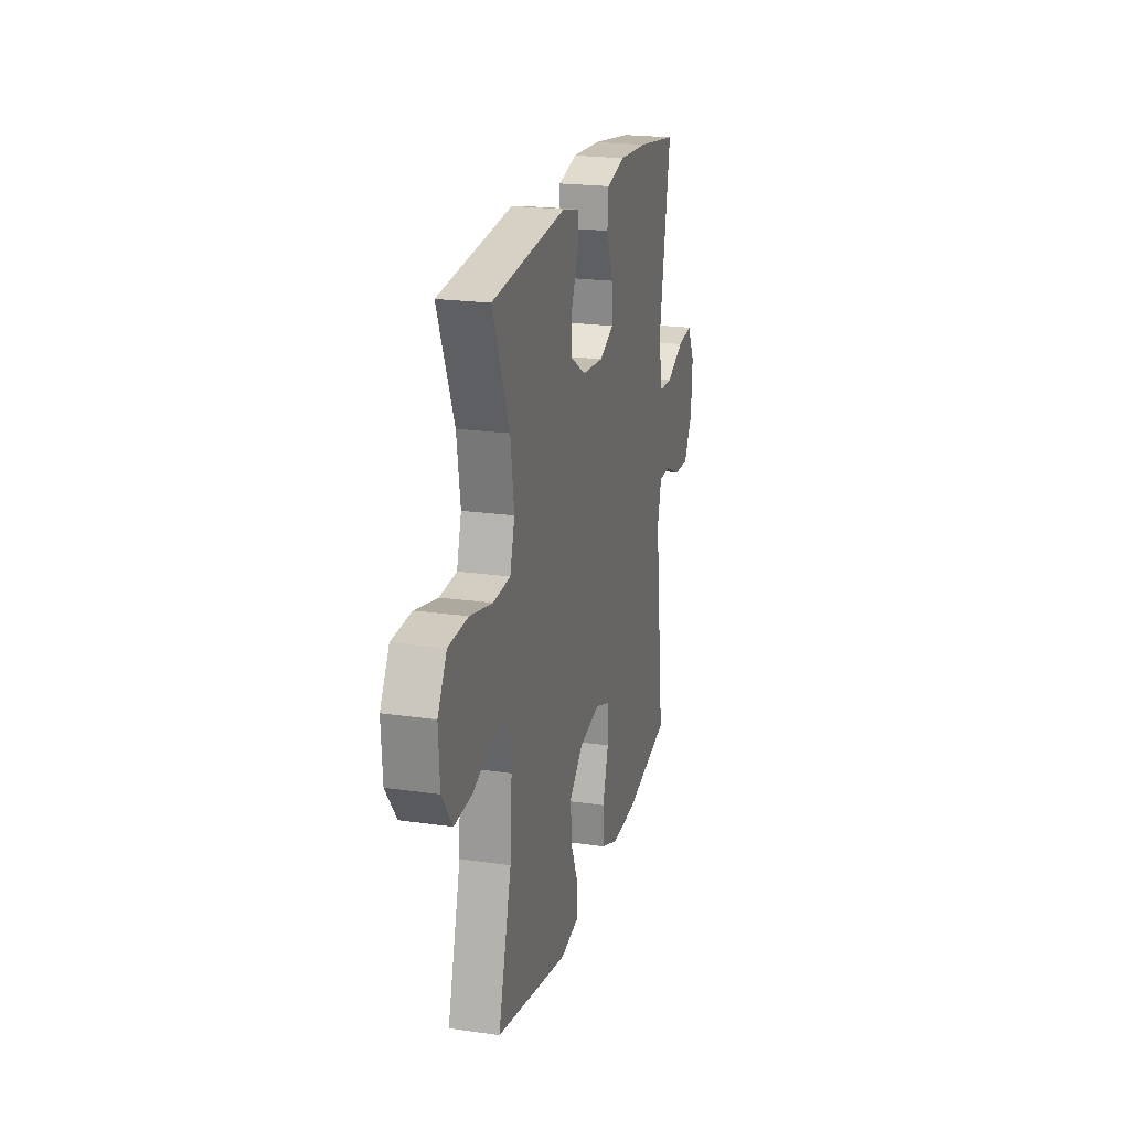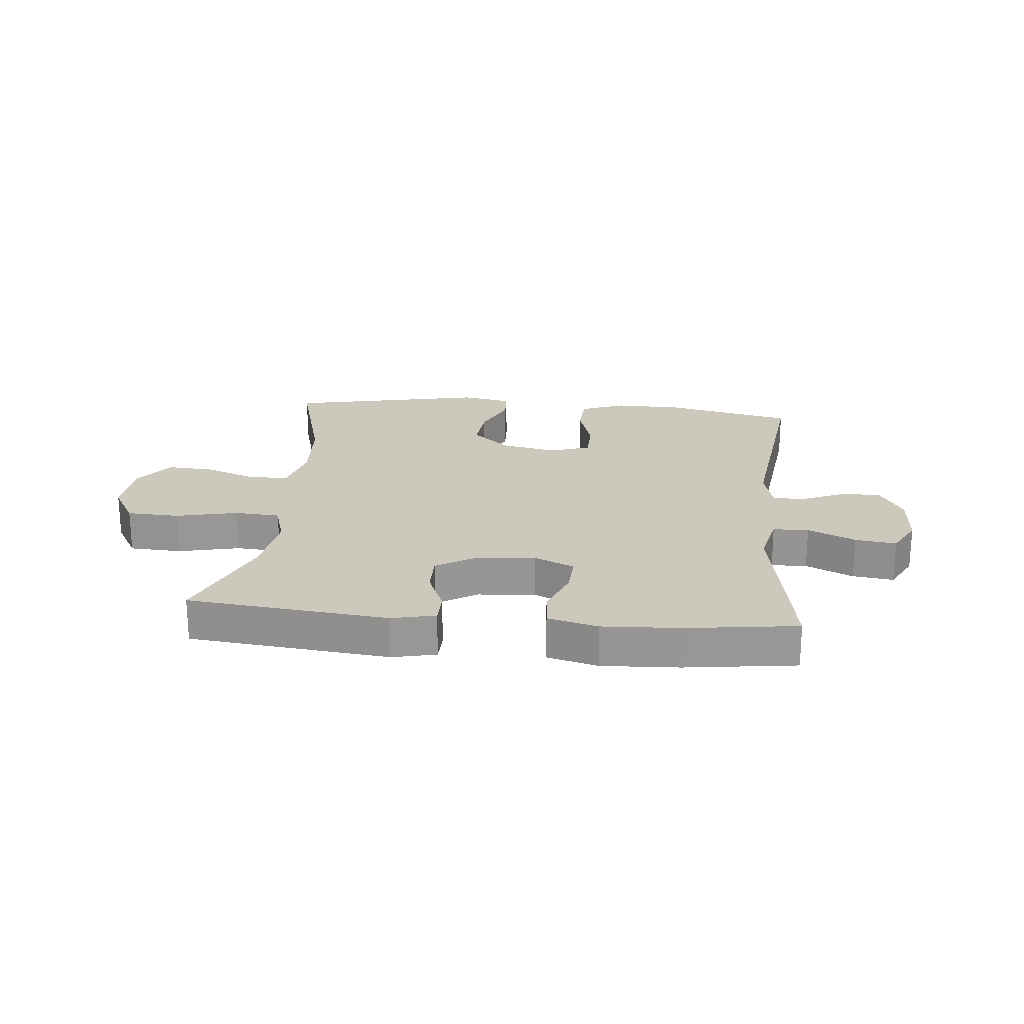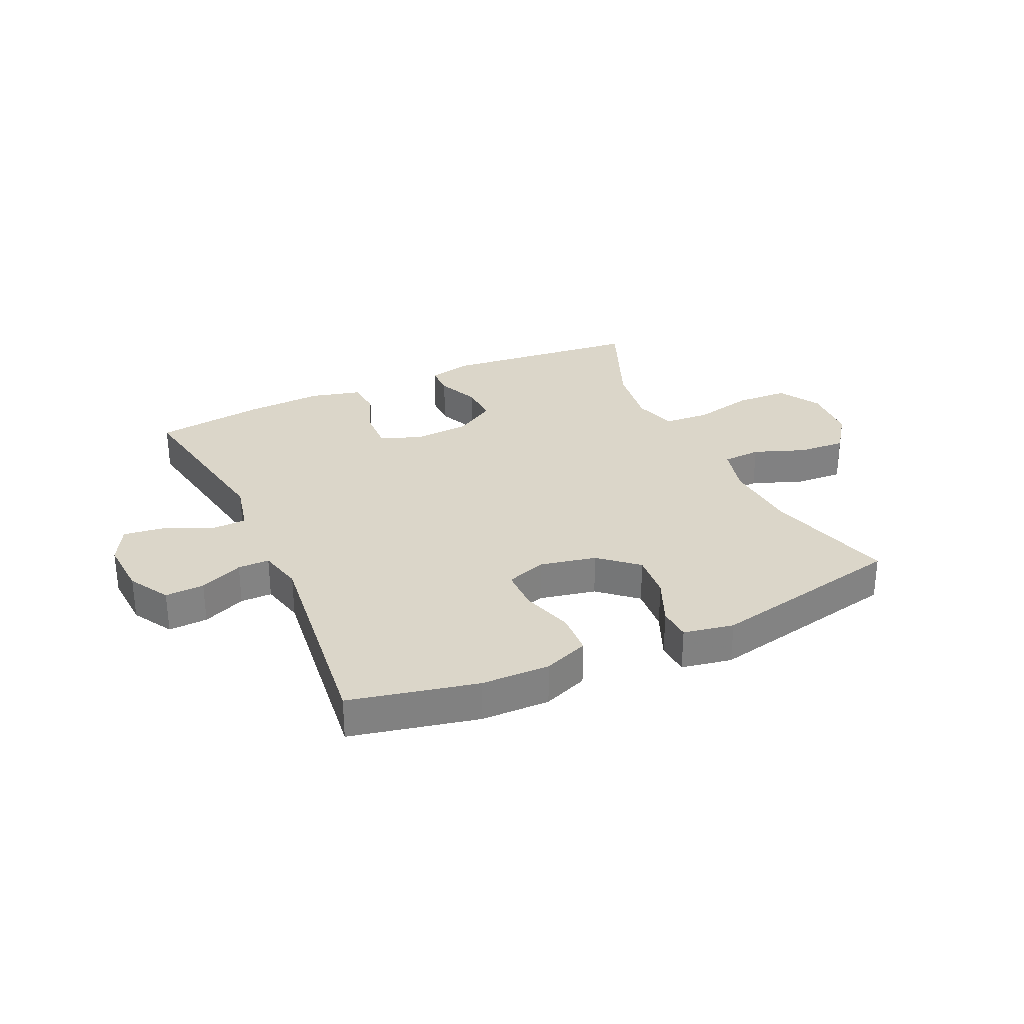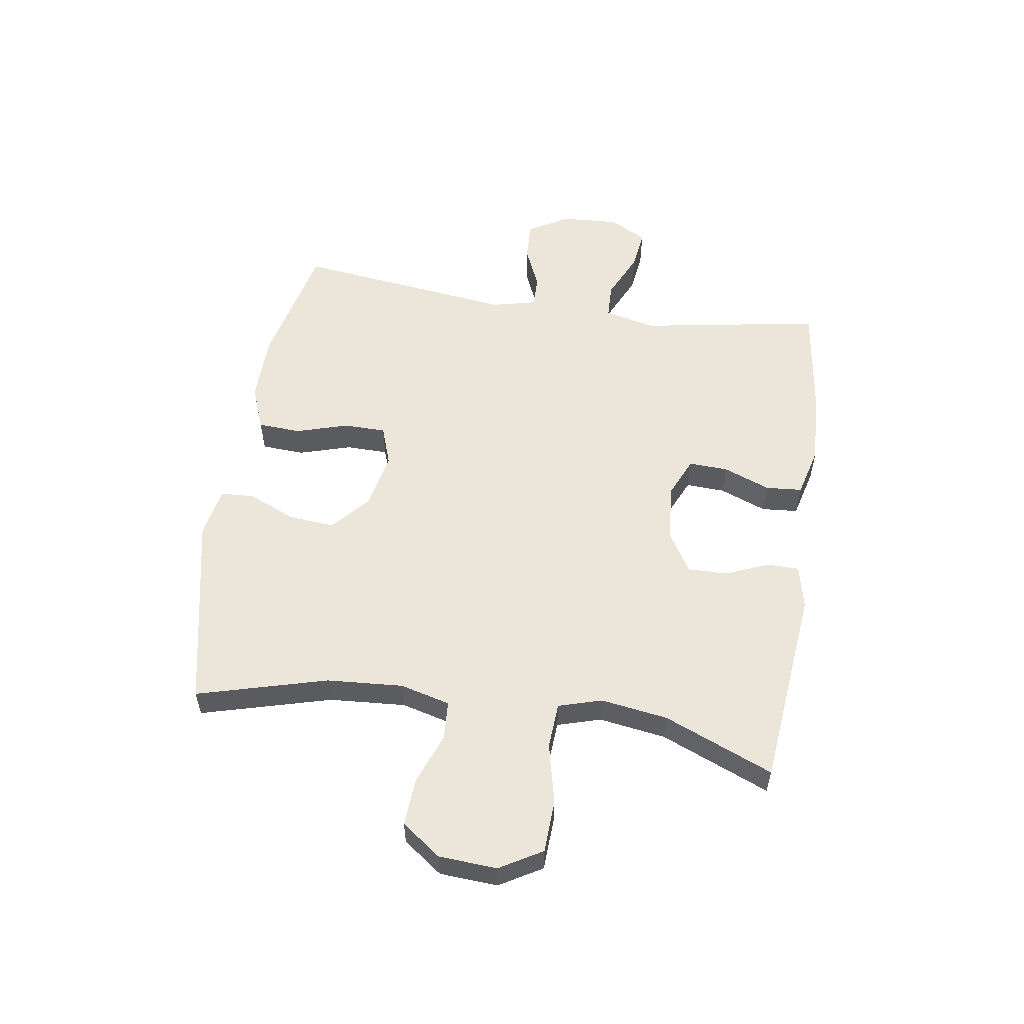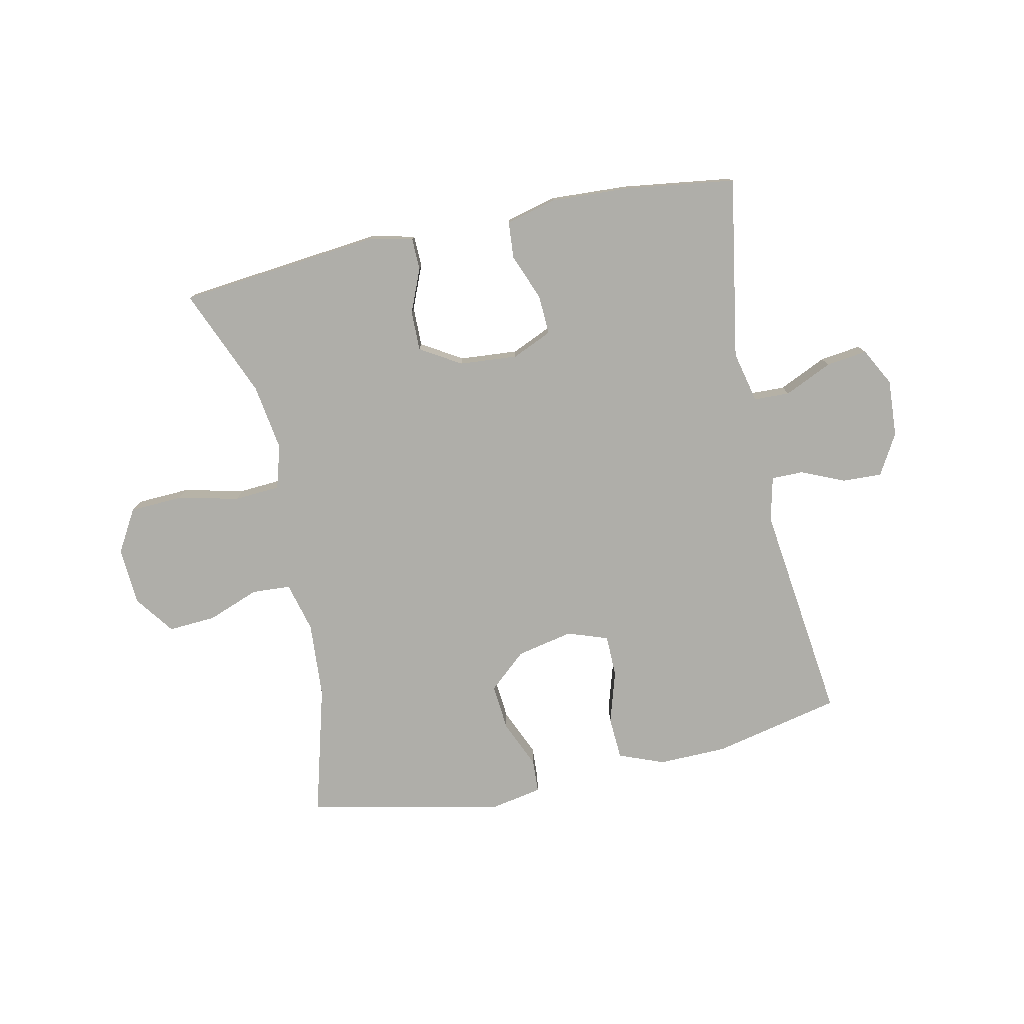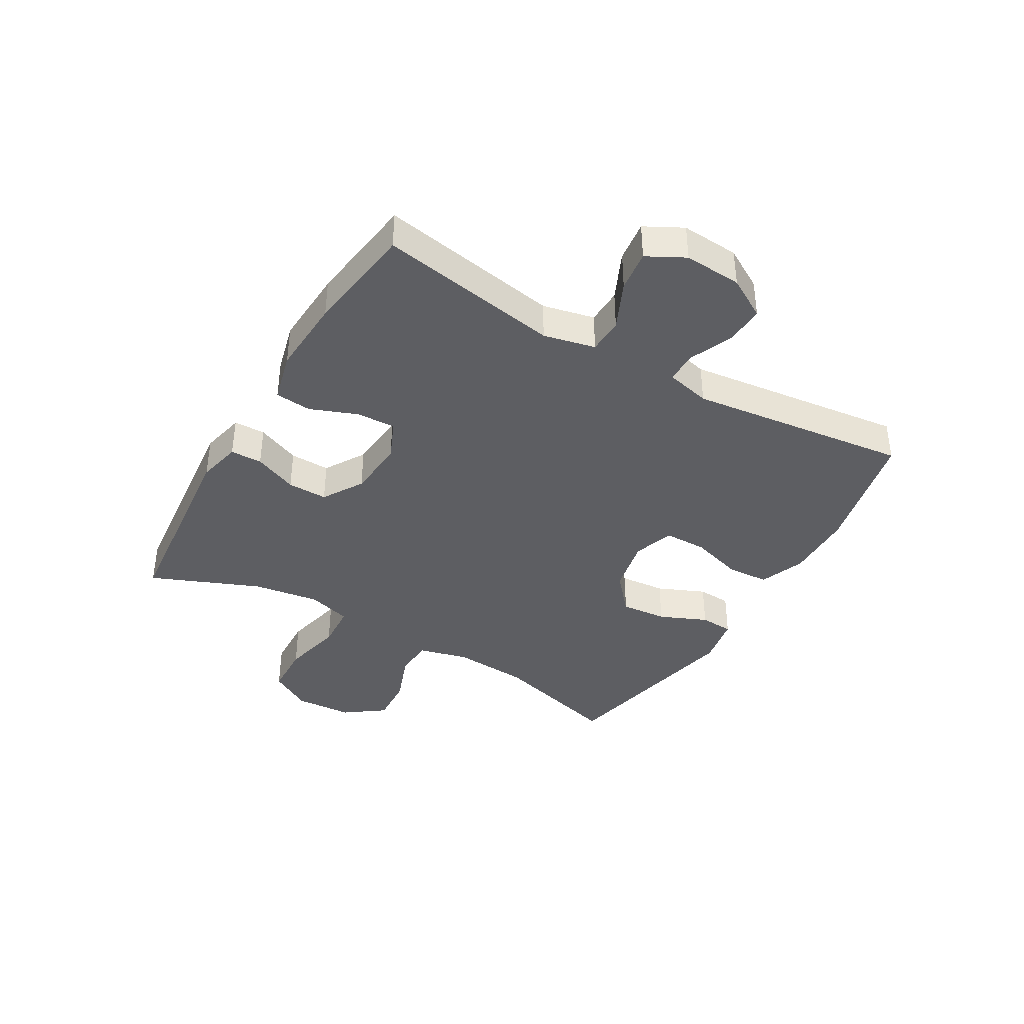
<metadata>
{"format":"obj","ext":"obj","renderer":"f3d","projection":"perspective","resolution":1024,"background":"white","views":[{"elev":21.3,"azim":-75.6,"up":"+Z"},{"elev":22.2,"azim":5.6,"up":"+Y"},{"elev":29.9,"azim":155.2,"up":"+Y"},{"elev":55.6,"azim":-81.3,"up":"+Y"},{"elev":-77.5,"azim":12.1,"up":"+Y"},{"elev":-39.3,"azim":59.7,"up":"+Y"}]}
</metadata>
<code>
v -0.5 0.07 0.5
v -0.158 0.07 0.535
v -0.083 0.07 0.518
v -0.082 0.07 0.464
v -0.113 0.07 0.39
v -0.114 0.07 0.322
v -0.045 0.07 0.28
v 0.054 0.07 0.272
v 0.122 0.07 0.302
v 0.119 0.07 0.369
v 0.088 0.07 0.449
v 0.093 0.07 0.511
v 0.179 0.07 0.533
v 0.311 0.07 0.526
v 0.5 0.07 0.5
v 0.447 0.07 0.191
v 0.467 0.07 0.103
v 0.528 0.07 0.101
v 0.609 0.07 0.138
v 0.679 0.07 0.147
v 0.713 0.07 0.083
v 0.707 0.07 -0.015
v 0.667 0.07 -0.084
v 0.6 0.07 -0.081
v 0.526 0.07 -0.049
v 0.472 0.07 -0.049
v 0.454 0.07 -0.125
v 0.5 0.07 -0.5
v 0.283 0.07 -0.548
v 0.166 0.07 -0.55
v 0.089 0.07 -0.52
v 0.085 0.07 -0.447
v 0.112 0.07 -0.358
v 0.111 0.07 -0.286
v 0.042 0.07 -0.262
v -0.054 0.07 -0.282
v -0.118 0.07 -0.338
v -0.111 0.07 -0.417
v -0.076 0.07 -0.498
v -0.079 0.07 -0.555
v -0.165 0.07 -0.571
v -0.5 0.07 -0.5
v -0.439 0.07 -0.278
v -0.43 0.07 -0.148
v -0.452 0.07 -0.063
v -0.518 0.07 -0.059
v -0.606 0.07 -0.092
v -0.687 0.07 -0.097
v -0.736 0.07 -0.03
v -0.742 0.07 0.069
v -0.7 0.07 0.141
v -0.61 0.07 0.145
v -0.506 0.07 0.121
v -0.428 0.07 0.126
v -0.406 0.07 0.2
v -0.423 0.07 0.314
v -0.5 0 0.5
v -0.158 0 0.535
v -0.083 0 0.518
v -0.082 0 0.464
v -0.113 0 0.39
v -0.114 0 0.322
v -0.045 0 0.28
v 0.054 0 0.272
v 0.122 0 0.302
v 0.119 0 0.369
v 0.088 0 0.449
v 0.093 0 0.511
v 0.179 0 0.533
v 0.311 0 0.526
v 0.5 0 0.5
v 0.447 0 0.191
v 0.467 0 0.103
v 0.528 0 0.101
v 0.609 0 0.138
v 0.679 0 0.147
v 0.713 0 0.083
v 0.707 0 -0.015
v 0.667 0 -0.084
v 0.6 0 -0.081
v 0.526 0 -0.049
v 0.472 0 -0.049
v 0.454 0 -0.125
v 0.5 0 -0.5
v 0.283 0 -0.548
v 0.166 0 -0.55
v 0.089 0 -0.52
v 0.085 0 -0.447
v 0.112 0 -0.358
v 0.111 0 -0.286
v 0.042 0 -0.262
v -0.054 0 -0.282
v -0.118 0 -0.338
v -0.111 0 -0.417
v -0.076 0 -0.498
v -0.079 0 -0.555
v -0.165 0 -0.571
v -0.5 0 -0.5
v -0.439 0 -0.278
v -0.43 0 -0.148
v -0.452 0 -0.063
v -0.518 0 -0.059
v -0.606 0 -0.092
v -0.687 0 -0.097
v -0.736 0 -0.03
v -0.742 0 0.069
v -0.7 0 0.141
v -0.61 0 0.145
v -0.506 0 0.121
v -0.428 0 0.126
v -0.406 0 0.2
v -0.423 0 0.314
f 50 51 52 53
f 50 53 54
f 49 50 54
f 46 47 48 49
f 45 46 49 54
f 44 45 54 55
f 40 41 42 43
f 38 39 40 43
f 37 38 43 44
f 36 37 44 55
f 30 31 32 33
f 30 33 34
f 27 28 29 30
f 26 27 30 34
f 22 23 24 25
f 22 25 26
f 21 22 26
f 18 19 20 21
f 17 18 21 26
f 16 17 26 34
f 10 11 12 13
f 9 10 13 14
f 2 3 4 5
f 56 1 2 5
f 56 5 6
f 35 36 55 56
f 35 56 6 7
f 34 35 7 8
f 16 34 8 9
f 9 14 15 16
f 109 108 107 106
f 110 109 106
f 110 106 105
f 105 104 103 102
f 110 105 102 101
f 111 110 101 100
f 99 98 97 96
f 99 96 95 94
f 100 99 94 93
f 111 100 93 92
f 89 88 87 86
f 90 89 86
f 86 85 84 83
f 90 86 83 82
f 81 80 79 78
f 82 81 78
f 82 78 77
f 77 76 75 74
f 82 77 74 73
f 90 82 73 72
f 69 68 67 66
f 70 69 66 65
f 61 60 59 58
f 61 58 57 112
f 62 61 112
f 112 111 92 91
f 63 62 112 91
f 64 63 91 90
f 65 64 90 72
f 72 71 70 65
f 1 57 58 2
f 2 58 59 3
f 3 59 60 4
f 4 60 61 5
f 5 61 62 6
f 6 62 63 7
f 7 63 64 8
f 8 64 65 9
f 9 65 66 10
f 10 66 67 11
f 11 67 68 12
f 12 68 69 13
f 13 69 70 14
f 14 70 71 15
f 15 71 72 16
f 16 72 73 17
f 17 73 74 18
f 18 74 75 19
f 19 75 76 20
f 20 76 77 21
f 21 77 78 22
f 22 78 79 23
f 23 79 80 24
f 24 80 81 25
f 25 81 82 26
f 26 82 83 27
f 27 83 84 28
f 28 84 85 29
f 29 85 86 30
f 30 86 87 31
f 31 87 88 32
f 32 88 89 33
f 33 89 90 34
f 34 90 91 35
f 35 91 92 36
f 36 92 93 37
f 37 93 94 38
f 38 94 95 39
f 39 95 96 40
f 40 96 97 41
f 41 97 98 42
f 42 98 99 43
f 43 99 100 44
f 44 100 101 45
f 45 101 102 46
f 46 102 103 47
f 47 103 104 48
f 48 104 105 49
f 49 105 106 50
f 50 106 107 51
f 51 107 108 52
f 52 108 109 53
f 53 109 110 54
f 54 110 111 55
f 55 111 112 56
f 56 112 57 1

</code>
